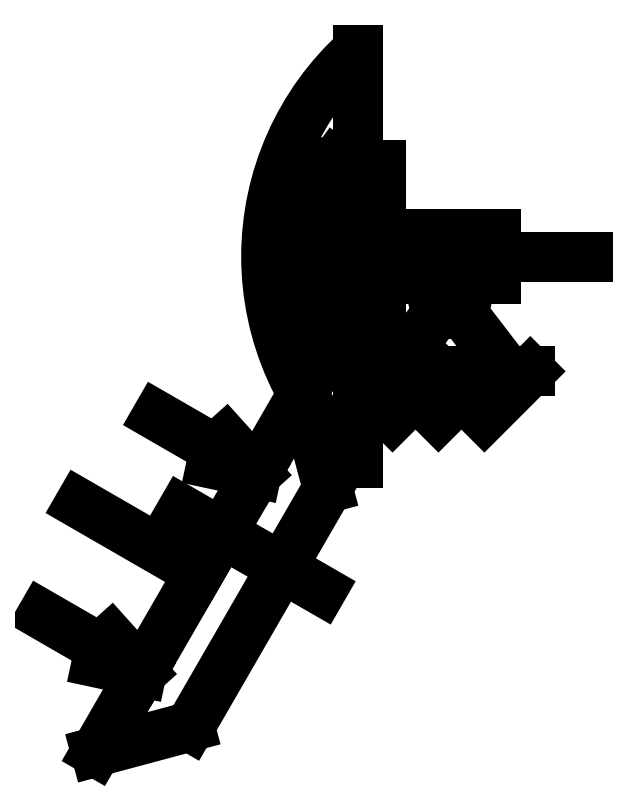
<metadata>
{"format":"dxf","ext":"dxf","renderer":"ezdxf+matplotlib","layout":"modelspace","background":"white","min_lineweight":24,"dpi":150}
</metadata>
<code>
0
SECTION
2
ENTITIES
0
ARC
8
0
10
19.54
20
21.57
40
10
50
155.8
51
204.2
0
ARC
8
0
10
19.54
20
21.57
40
12.12
50
132.1
51
227.9
0
LINE
8
0
10
10.42
20
25.67
11
10.41
21
23.67
0
LINE
8
0
10
10.42
20
25.67
11
9.24
21
24.06
0
LINE
8
0
10
10.42
20
17.47
11
9.24
21
19.09
0
LINE
8
0
10
10.42
20
17.47
11
10.42
21
19.47
0
LINE
8
0
10
11.42
20
30.57
11
11.42
21
12.57
0
LINE
8
0
10
11.42
20
30.57
11
11.42
21
12.57
0
LINE
8
0
10
11.42
20
21.57
11
21.42
21
21.57
0
LINE
8
0
10
12.42
20
25.57
11
12.42
21
22.57
0
LINE
8
0
10
12.42
20
22.57
11
17.42
21
22.57
0
LINE
8
0
10
12.42
20
17.57
11
12.42
21
20.57
0
LINE
8
0
10
12.42
20
20.57
11
17.42
21
20.57
0
LINE
8
0
10
11.92
20
16.57
11
18.92
21
16.57
0
LINE
8
0
10
11.92
20
15.57
11
12.92
21
16.57
0
LINE
8
0
10
12.92
20
14.57
11
14.92
21
16.57
0
LINE
8
0
10
14.92
20
14.57
11
16.92
21
16.57
0
LINE
8
0
10
16.92
20
14.57
11
18.92
21
16.57
0
LINE
8
0
10
12.92
20
16.57
11
14.96
21
19.23
0
LINE
8
0
10
17.92
20
16.57
11
15.88
21
19.23
0
CIRCLE
8
0
10
15.42
20
19.82
40
0.75
0
LINE
8
0
10
3.76
20
10.53
11
9.83
21
7.03
0
LINE
8
0
10
9
20
15.59
11
0
21
0
0
LINE
8
0
10
10.1
20
11.49
11
4.1
21
1.1
0
LINE
8
0
10
9
20
15.59
11
10.1
21
11.49
0
LINE
8
0
10
0
20
0
11
4.1
21
1.1
0
LINE
8
0
10
-0.7
20
10.8
11
4.5
21
7.8
0
LINE
8
0
10
7
20
12.13
11
2.67
21
14.63
0
LINE
8
0
10
7
20
12.13
11
5.04
21
12.55
0
LINE
8
0
10
7
20
12.13
11
5.66
21
13.62
0
LINE
8
0
10
2
20
3.47
11
-2.33
21
5.97
0
LINE
8
0
10
2
20
3.47
11
0.04
21
3.89
0
LINE
8
0
10
2
20
3.47
11
0.66
21
4.96
0
ENDSEC
0
EOF

</code>
